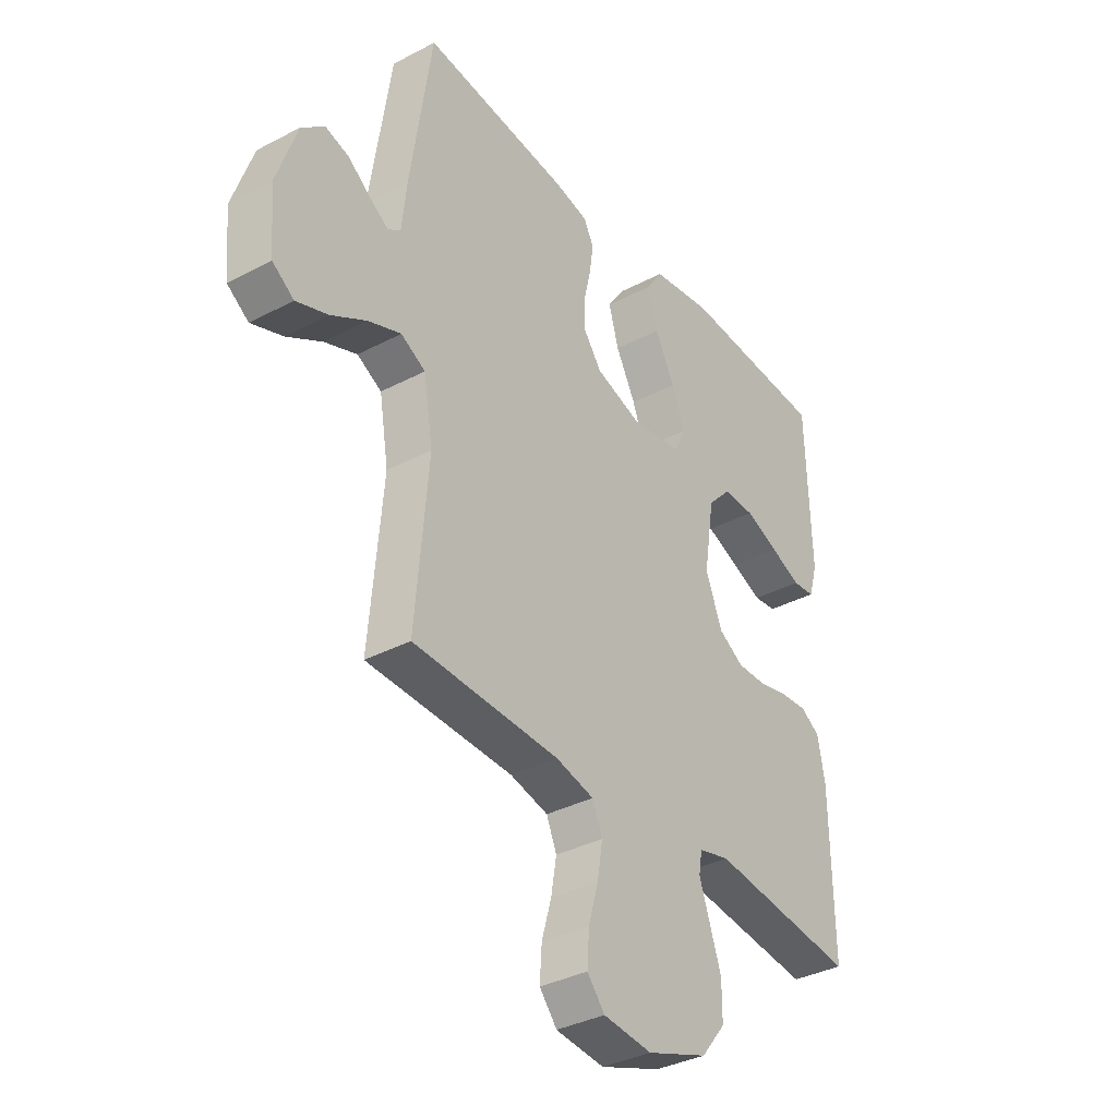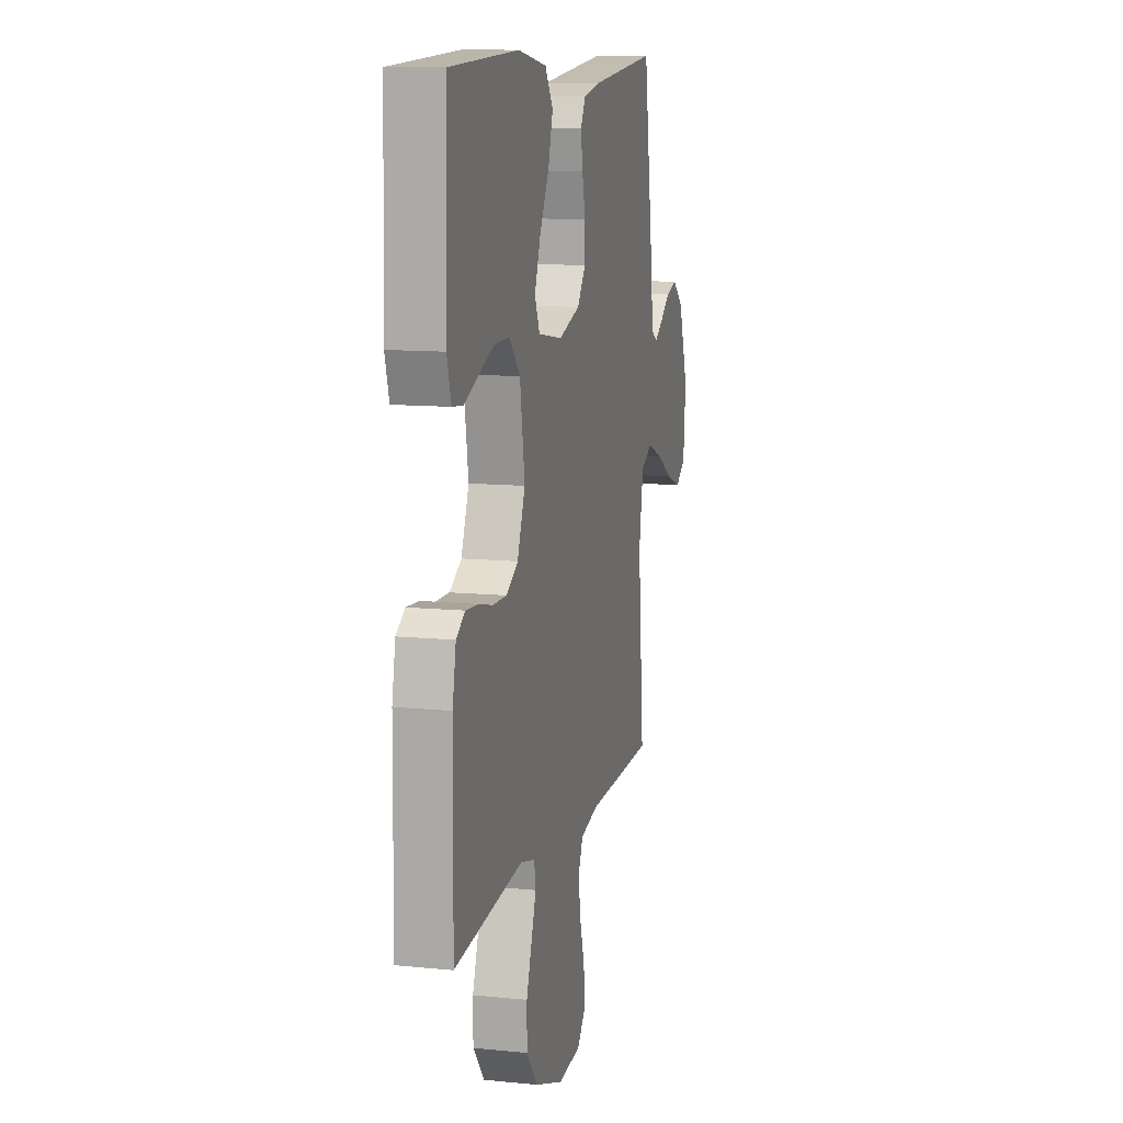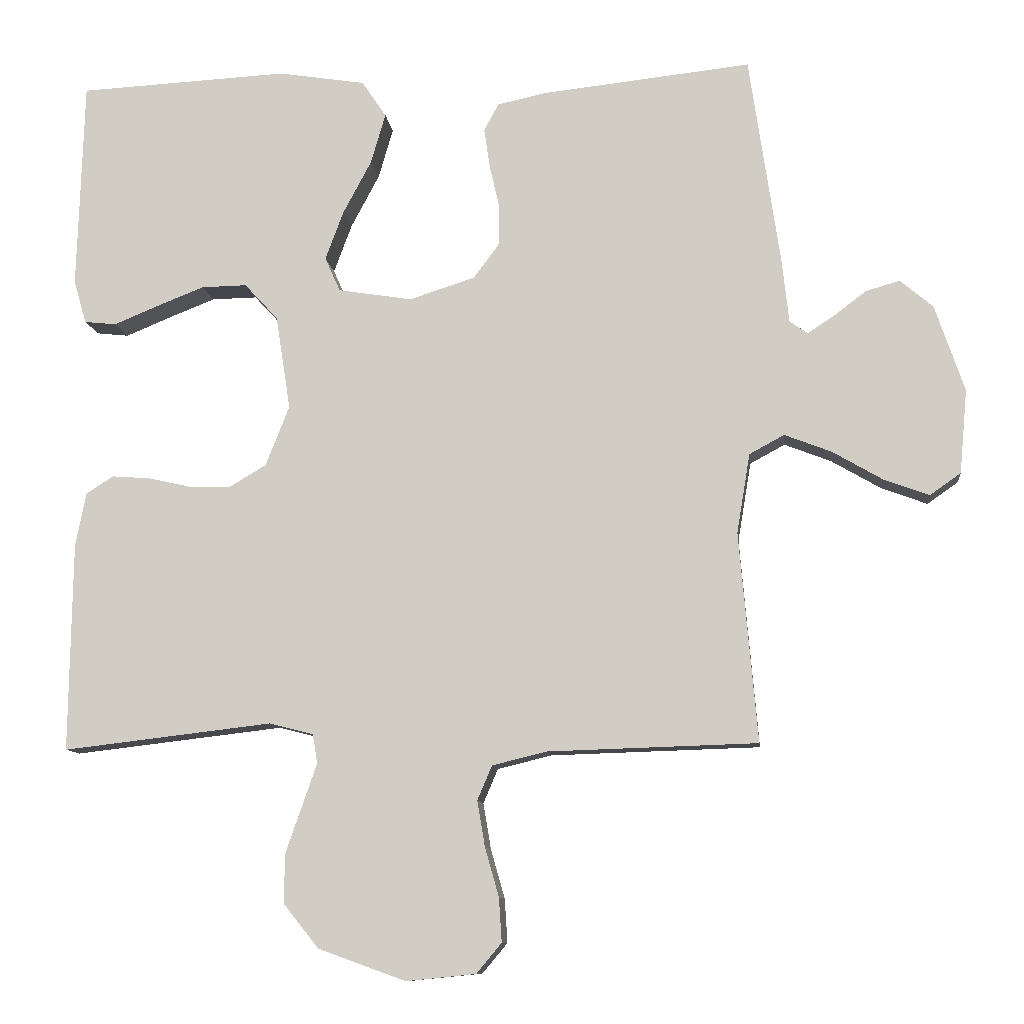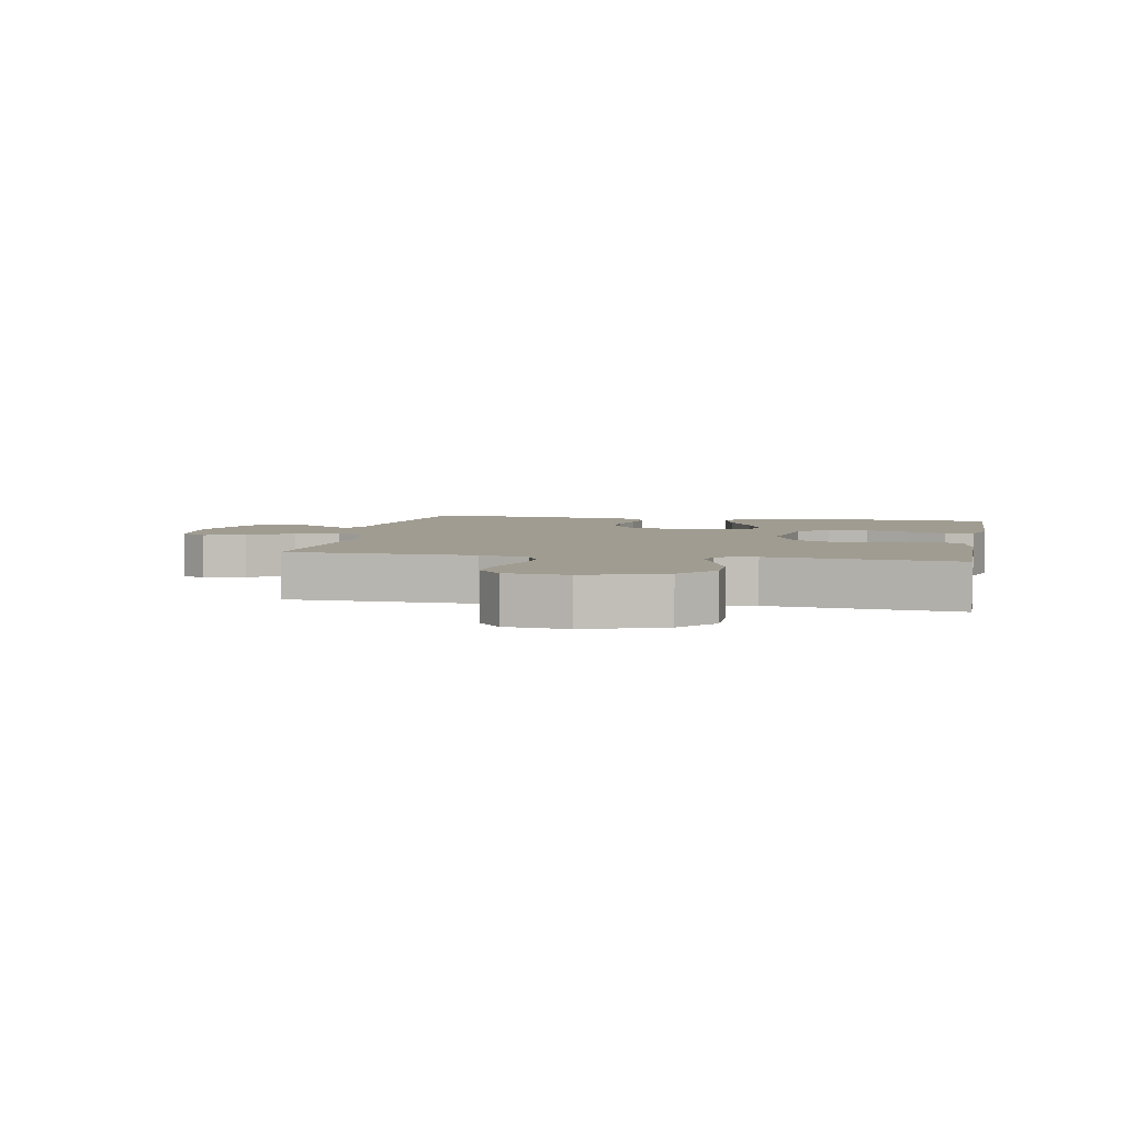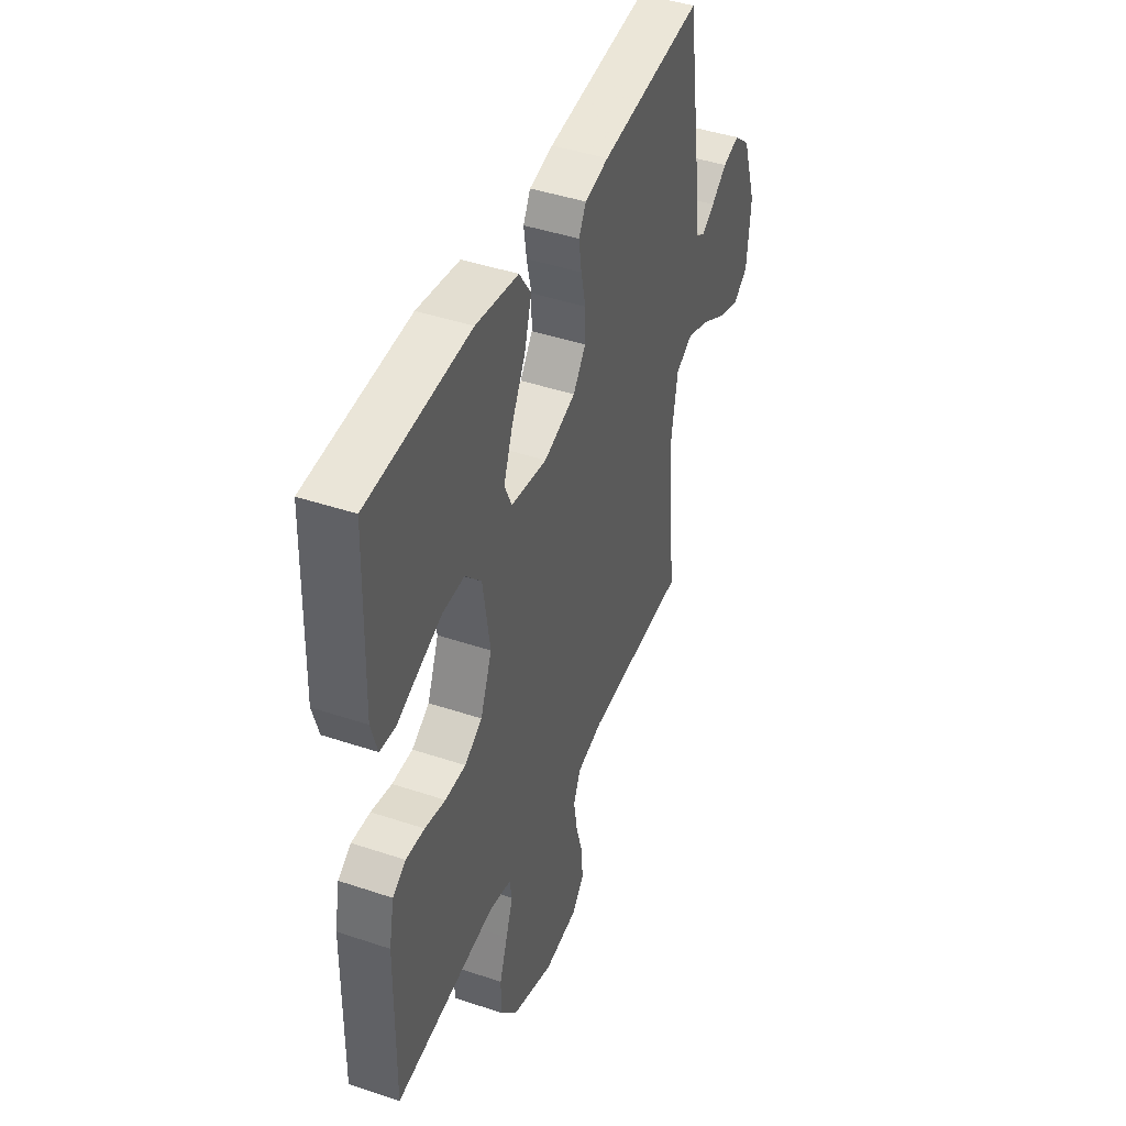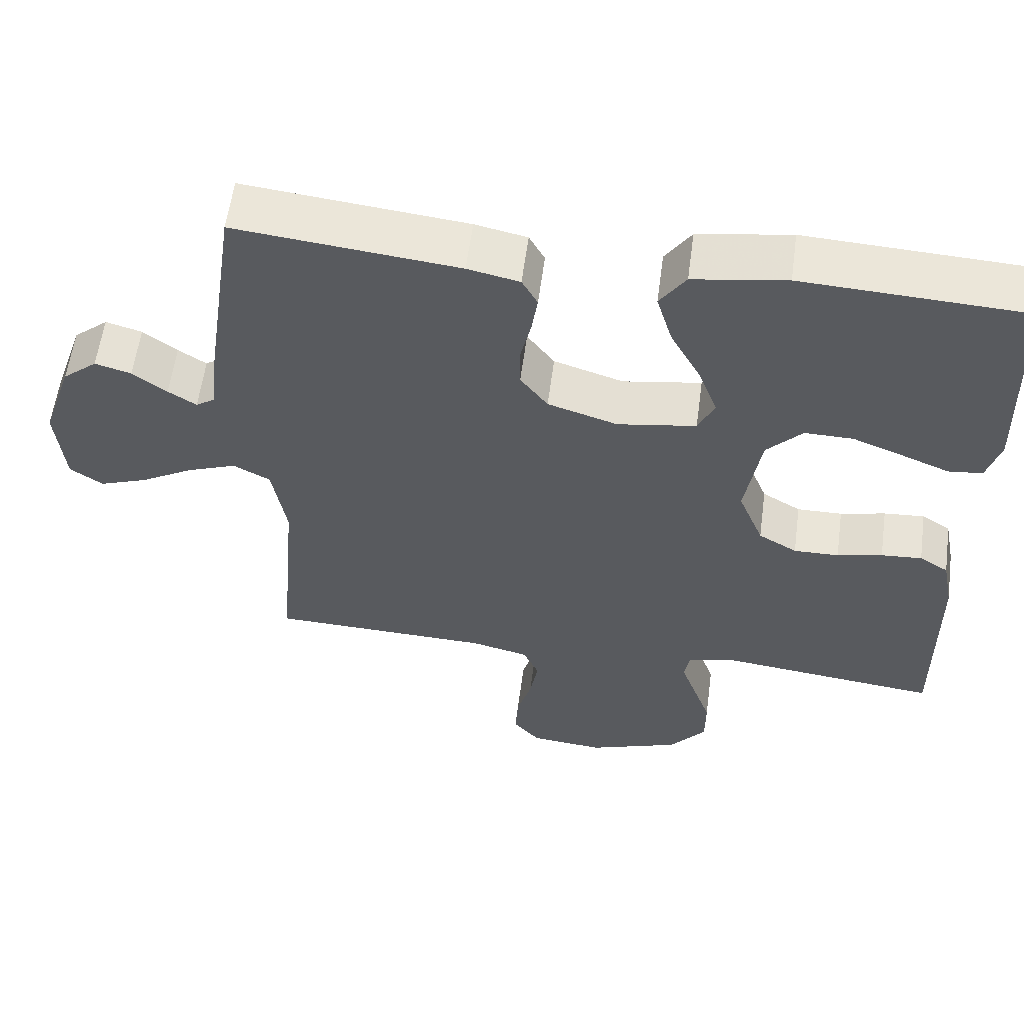
<metadata>
{"format":"obj","ext":"obj","renderer":"f3d","projection":"perspective","resolution":1024,"background":"white","views":[{"elev":-35.8,"azim":124.7,"up":"+Z"},{"elev":11.2,"azim":-76.1,"up":"+Z"},{"elev":-10.1,"azim":6.5,"up":"+Z"},{"elev":4.3,"azim":-168.9,"up":"+Y"},{"elev":43.8,"azim":-68.5,"up":"+Z"},{"elev":58.7,"azim":-172.4,"up":"+Z"}]}
</metadata>
<code>
v 0.5 0.07 -0.5
v 0.2 0.07 -0.509
v 0.122 0.07 -0.528
v 0.101 0.07 -0.577
v 0.112 0.07 -0.643
v 0.132 0.07 -0.713
v 0.136 0.07 -0.776
v 0.1 0.07 -0.819
v 0 0.07 -0.829
v -0.125 0.07 -0.784
v -0.175 0.07 -0.722
v -0.175 0.07 -0.652
v -0.151 0.07 -0.583
v -0.13 0.07 -0.523
v -0.137 0.07 -0.481
v -0.2 0.07 -0.465
v -0.5 0.07 -0.5
v -0.496 0.07 -0.2
v -0.481 0.07 -0.123
v -0.442 0.07 -0.098
v -0.387 0.07 -0.102
v -0.326 0.07 -0.116
v -0.265 0.07 -0.117
v -0.213 0.07 -0.086
v -0.179 0.07 0
v -0.2 0.07 0.135
v -0.248 0.07 0.187
v -0.313 0.07 0.186
v -0.382 0.07 0.159
v -0.445 0.07 0.133
v -0.491 0.07 0.138
v -0.509 0.07 0.2
v -0.5 0.07 0.5
v -0.2 0.07 0.515
v -0.075 0.07 0.495
v -0.04 0.07 0.443
v -0.061 0.07 0.371
v -0.102 0.07 0.294
v -0.128 0.07 0.224
v -0.106 0.07 0.175
v 0 0.07 0.158
v 0.094 0.07 0.188
v 0.131 0.07 0.238
v 0.131 0.07 0.297
v 0.117 0.07 0.359
v 0.109 0.07 0.414
v 0.13 0.07 0.453
v 0.2 0.07 0.468
v 0.5 0.07 0.5
v 0.544 0.07 0.2
v 0.554 0.07 0.108
v 0.58 0.07 0.09
v 0.618 0.07 0.115
v 0.664 0.07 0.15
v 0.713 0.07 0.164
v 0.76 0.07 0.124
v 0.802 0.07 0
v 0.791 0.07 -0.12
v 0.747 0.07 -0.151
v 0.682 0.07 -0.127
v 0.61 0.07 -0.085
v 0.543 0.07 -0.059
v 0.493 0.07 -0.086
v 0.474 0.07 -0.2
v 0.5 0 -0.5
v 0.2 0 -0.509
v 0.122 0 -0.528
v 0.101 0 -0.577
v 0.112 0 -0.643
v 0.132 0 -0.713
v 0.136 0 -0.776
v 0.1 0 -0.819
v 0 0 -0.829
v -0.125 0 -0.784
v -0.175 0 -0.722
v -0.175 0 -0.652
v -0.151 0 -0.583
v -0.13 0 -0.523
v -0.137 0 -0.481
v -0.2 0 -0.465
v -0.5 0 -0.5
v -0.496 0 -0.2
v -0.481 0 -0.123
v -0.442 0 -0.098
v -0.387 0 -0.102
v -0.326 0 -0.116
v -0.265 0 -0.117
v -0.213 0 -0.086
v -0.179 0 0
v -0.2 0 0.135
v -0.248 0 0.187
v -0.313 0 0.186
v -0.382 0 0.159
v -0.445 0 0.133
v -0.491 0 0.138
v -0.509 0 0.2
v -0.5 0 0.5
v -0.2 0 0.515
v -0.075 0 0.495
v -0.04 0 0.443
v -0.061 0 0.371
v -0.102 0 0.294
v -0.128 0 0.224
v -0.106 0 0.175
v 0 0 0.158
v 0.094 0 0.188
v 0.131 0 0.238
v 0.131 0 0.297
v 0.117 0 0.359
v 0.109 0 0.414
v 0.13 0 0.453
v 0.2 0 0.468
v 0.5 0 0.5
v 0.544 0 0.2
v 0.554 0 0.108
v 0.58 0 0.09
v 0.618 0 0.115
v 0.664 0 0.15
v 0.713 0 0.164
v 0.76 0 0.124
v 0.802 0 0
v 0.791 0 -0.12
v 0.747 0 -0.151
v 0.682 0 -0.127
v 0.61 0 -0.085
v 0.543 0 -0.059
v 0.493 0 -0.086
v 0.474 0 -0.2
f 59 60 61
f 58 59 61
f 57 58 61
f 56 57 61
f 55 56 61
f 54 55 61
f 53 54 61
f 52 53 61 62
f 51 52 62 63
f 50 51 63
f 49 50 63
f 48 49 63
f 47 48 63
f 46 47 63
f 45 46 63
f 44 45 63
f 36 37 38
f 35 36 38
f 34 35 38
f 33 34 38
f 32 33 38
f 31 32 38
f 30 31 38
f 29 30 38
f 28 29 38
f 27 28 38 39
f 26 27 39 40
f 20 21 22
f 19 20 22
f 18 19 22
f 17 18 22
f 16 17 22
f 15 16 22 23
f 12 13 14
f 11 12 14
f 10 11 14
f 9 10 14
f 8 9 14
f 7 8 14
f 6 7 14
f 5 6 14
f 4 5 14 15
f 15 23 24
f 4 15 24
f 3 4 24
f 64 1 2
f 63 64 2
f 44 63 2
f 43 44 2
f 42 43 2 3
f 3 24 25
f 42 3 25
f 41 42 25
f 25 26 40 41
f 125 124 123
f 125 123 122
f 125 122 121
f 125 121 120
f 125 120 119
f 125 119 118
f 125 118 117
f 126 125 117 116
f 127 126 116 115
f 127 115 114
f 127 114 113
f 127 113 112
f 127 112 111
f 127 111 110
f 127 110 109
f 127 109 108
f 102 101 100
f 102 100 99
f 102 99 98
f 102 98 97
f 102 97 96
f 102 96 95
f 102 95 94
f 102 94 93
f 102 93 92
f 103 102 92 91
f 104 103 91 90
f 86 85 84
f 86 84 83
f 86 83 82
f 86 82 81
f 86 81 80
f 87 86 80 79
f 78 77 76
f 78 76 75
f 78 75 74
f 78 74 73
f 78 73 72
f 78 72 71
f 78 71 70
f 78 70 69
f 79 78 69 68
f 88 87 79
f 88 79 68
f 88 68 67
f 66 65 128
f 66 128 127
f 66 127 108
f 66 108 107
f 67 66 107 106
f 89 88 67
f 89 67 106
f 89 106 105
f 105 104 90 89
f 1 65 66 2
f 2 66 67 3
f 3 67 68 4
f 4 68 69 5
f 5 69 70 6
f 6 70 71 7
f 7 71 72 8
f 8 72 73 9
f 9 73 74 10
f 10 74 75 11
f 11 75 76 12
f 12 76 77 13
f 13 77 78 14
f 14 78 79 15
f 15 79 80 16
f 16 80 81 17
f 17 81 82 18
f 18 82 83 19
f 19 83 84 20
f 20 84 85 21
f 21 85 86 22
f 22 86 87 23
f 23 87 88 24
f 24 88 89 25
f 25 89 90 26
f 26 90 91 27
f 27 91 92 28
f 28 92 93 29
f 29 93 94 30
f 30 94 95 31
f 31 95 96 32
f 32 96 97 33
f 33 97 98 34
f 34 98 99 35
f 35 99 100 36
f 36 100 101 37
f 37 101 102 38
f 38 102 103 39
f 39 103 104 40
f 40 104 105 41
f 41 105 106 42
f 42 106 107 43
f 43 107 108 44
f 44 108 109 45
f 45 109 110 46
f 46 110 111 47
f 47 111 112 48
f 48 112 113 49
f 49 113 114 50
f 50 114 115 51
f 51 115 116 52
f 52 116 117 53
f 53 117 118 54
f 54 118 119 55
f 55 119 120 56
f 56 120 121 57
f 57 121 122 58
f 58 122 123 59
f 59 123 124 60
f 60 124 125 61
f 61 125 126 62
f 62 126 127 63
f 63 127 128 64
f 64 128 65 1

</code>
